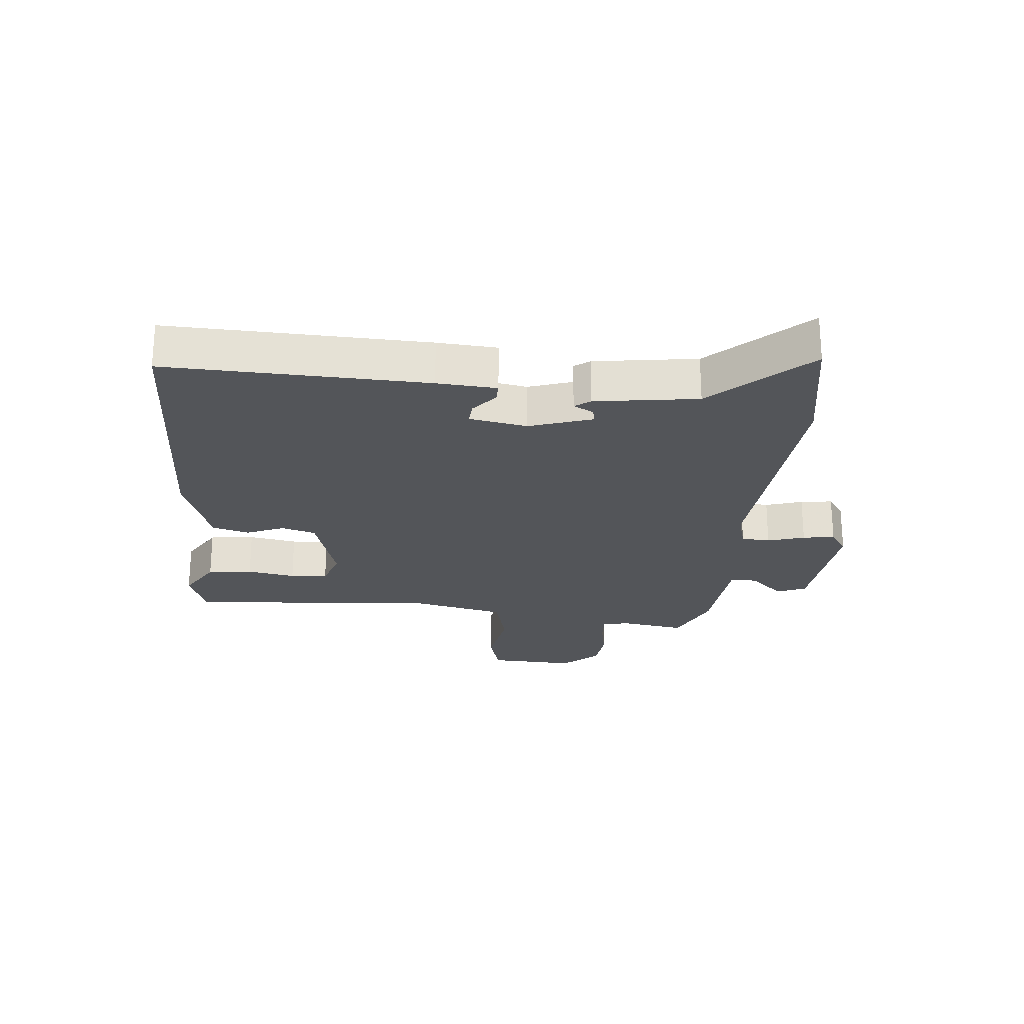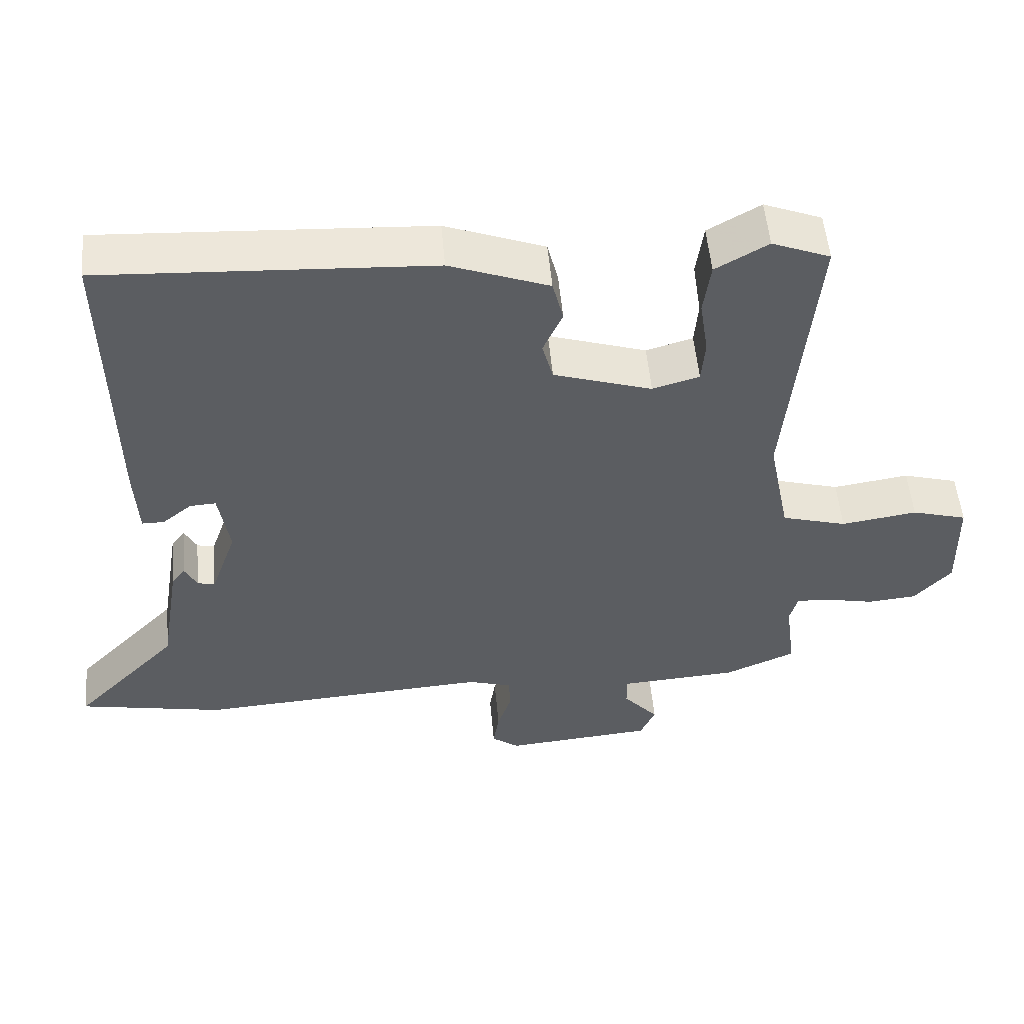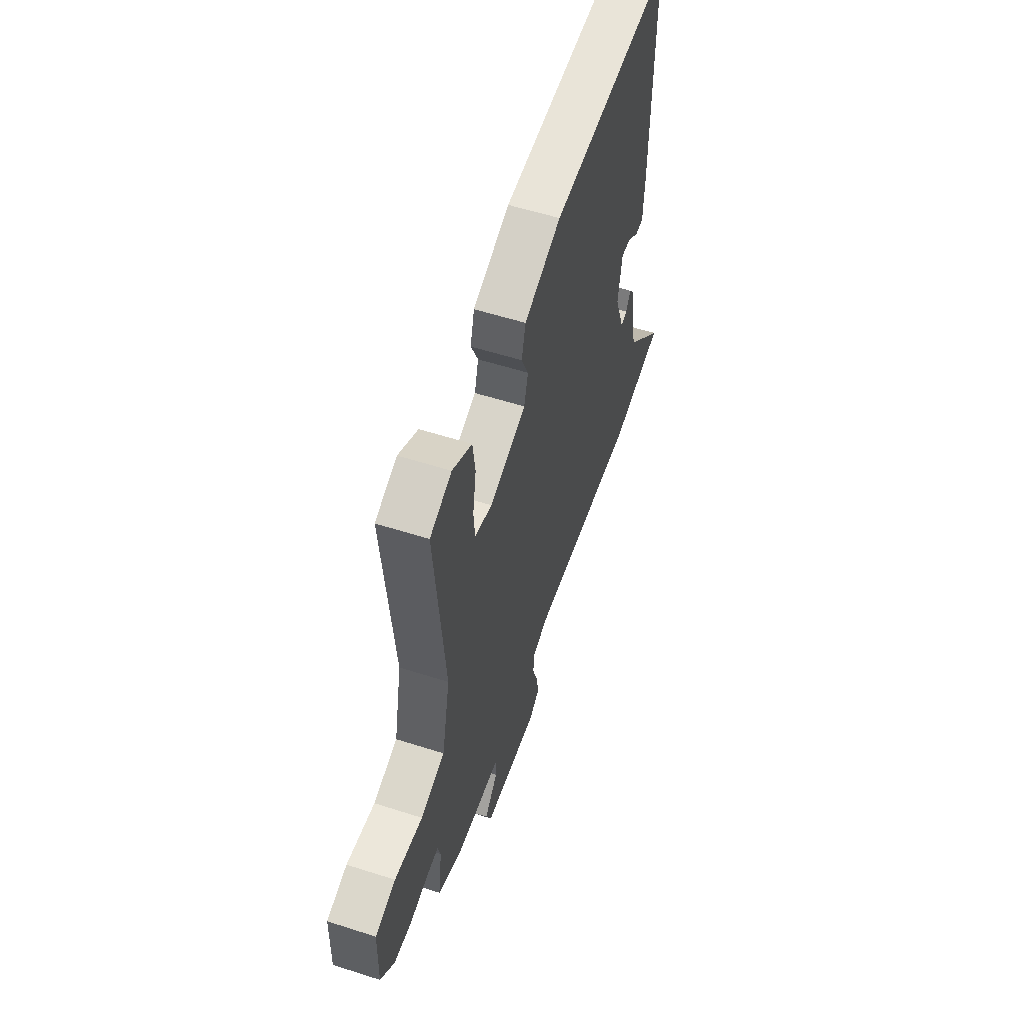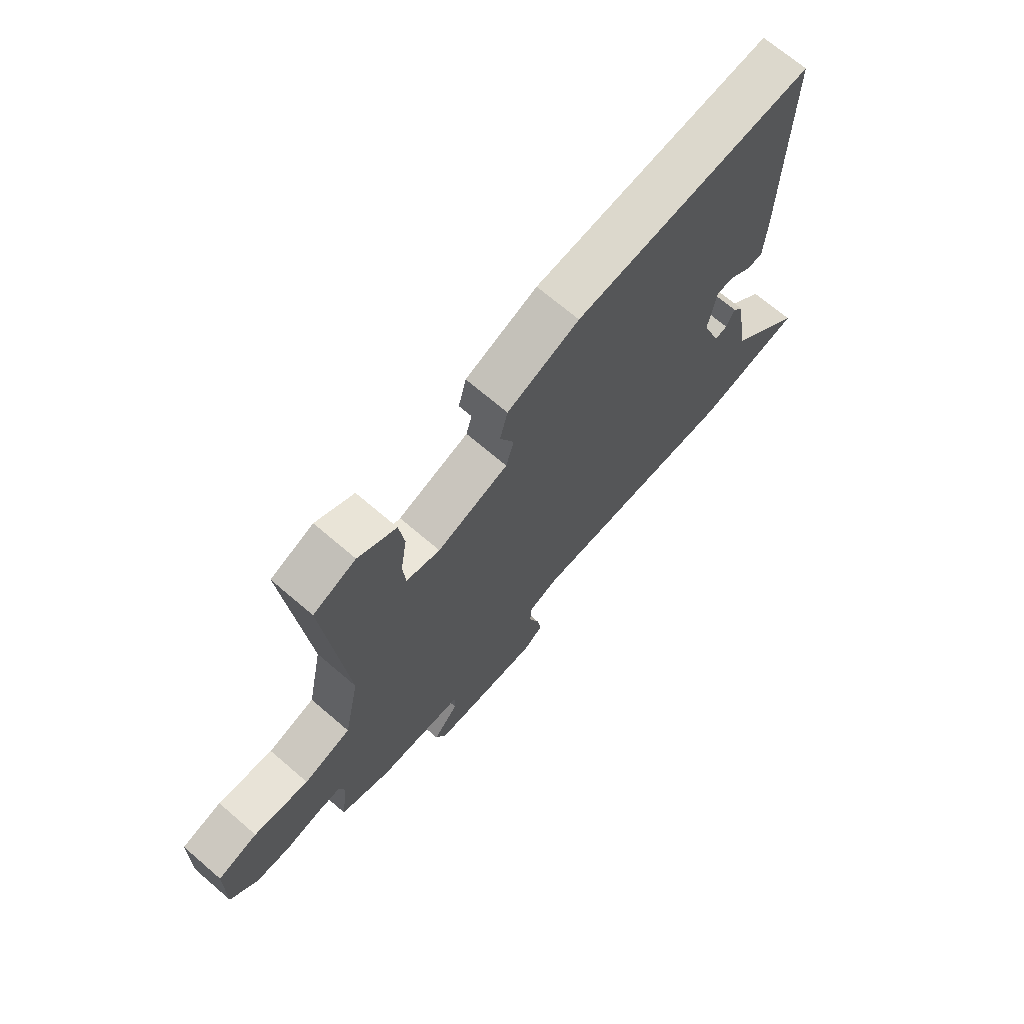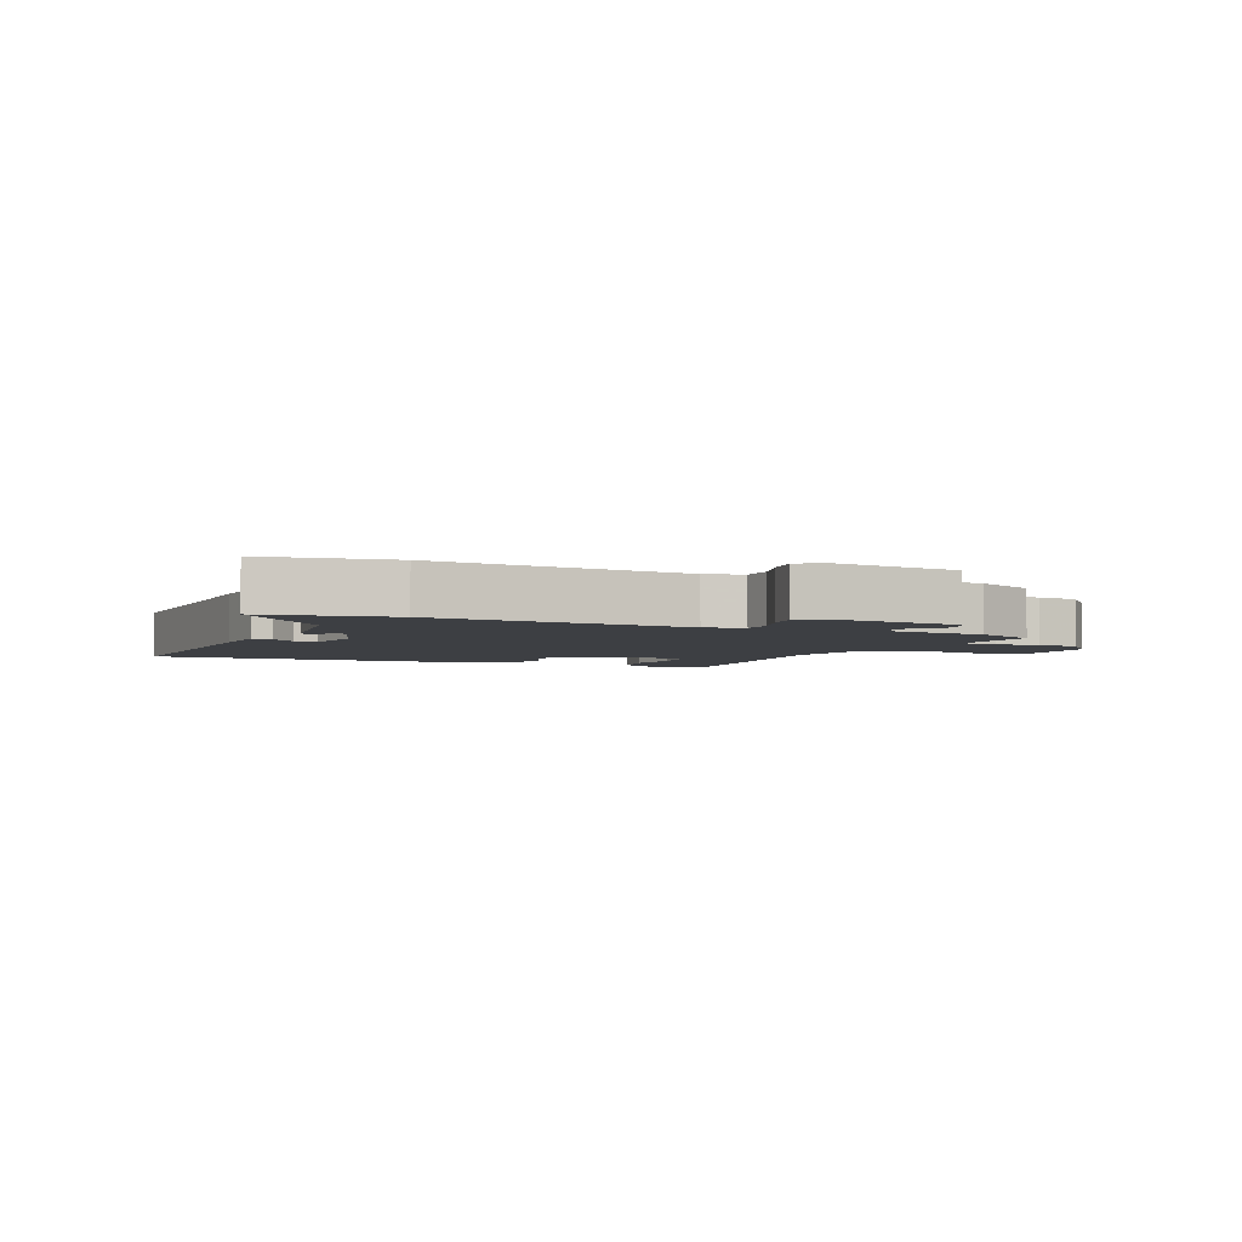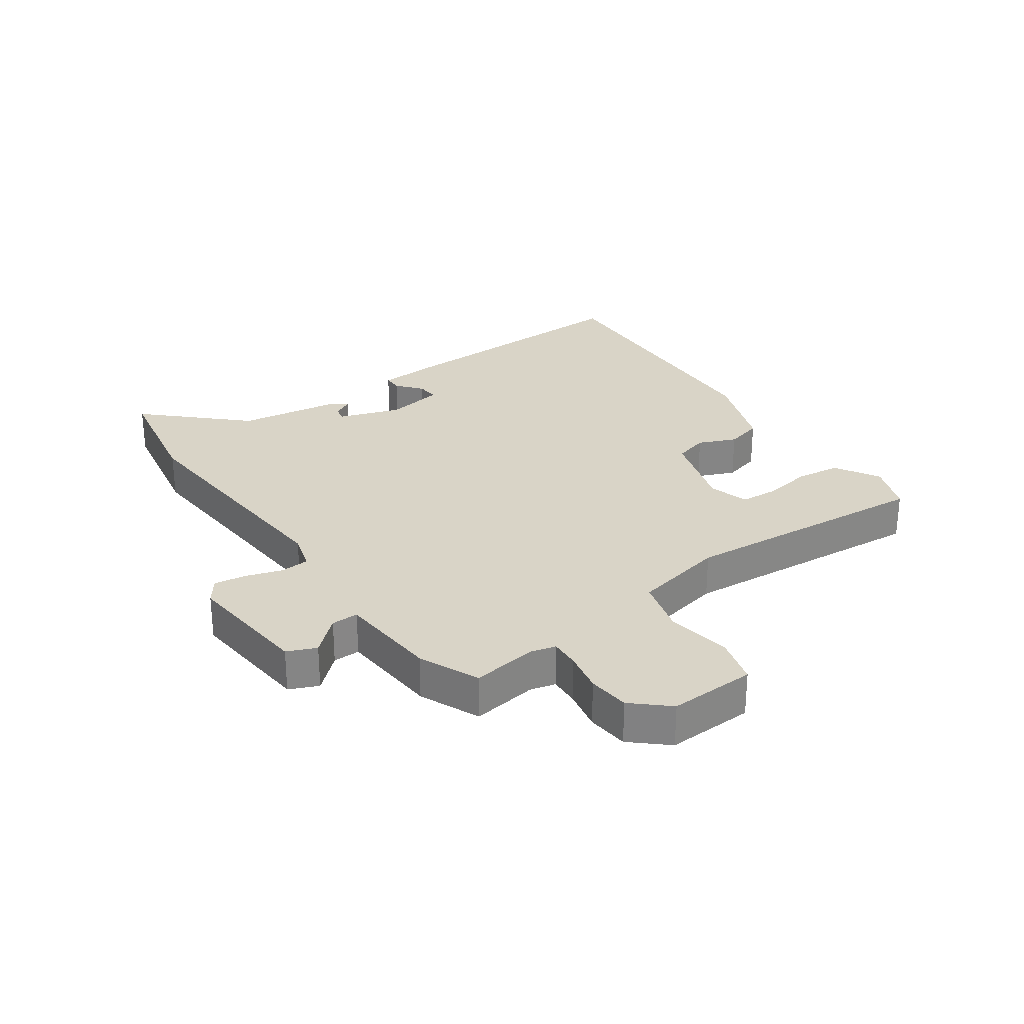
<metadata>
{"format":"obj","ext":"obj","renderer":"f3d","projection":"perspective","resolution":1024,"background":"white","views":[{"elev":-24.1,"azim":83.5,"up":"+Y"},{"elev":52.9,"azim":174.9,"up":"+Z"},{"elev":56.4,"azim":-71.4,"up":"+Z"},{"elev":69.7,"azim":-49.4,"up":"+Z"},{"elev":-3.9,"azim":155.3,"up":"+Y"},{"elev":28.6,"azim":-125.7,"up":"+Y"}]}
</metadata>
<code>
v -0.529 0.07 -0.481
v -0.515 0.07 -0.374
v -0.526 0.07 -0.333
v -0.574 0.07 -0.336
v -0.641 0.07 -0.35
v -0.709 0.07 -0.344
v -0.761 0.07 -0.287
v -0.758 0.07 -0.145
v -0.681 0.07 -0.123
v -0.575 0.07 -0.139
v -0.484 0.07 -0.113
v -0.454 0.07 0.038
v -0.493 0.07 0.448
v -0.412 0.07 0.48
v -0.339 0.07 0.438
v -0.329 0.07 0.365
v -0.341 0.07 0.286
v -0.336 0.07 0.225
v -0.271 0.07 0.206
v -0.134 0.07 0.25
v -0.119 0.07 0.306
v -0.146 0.07 0.367
v -0.131 0.07 0.427
v 0.007 0.07 0.479
v 0.463 0.07 0.504
v 0.457 0.07 0.081
v 0.452 0.07 -0.016
v 0.421 0.07 -0.016
v 0.38 0.07 0.017
v 0.344 0.07 0.019
v 0.329 0.07 -0.075
v 0.365 0.07 -0.177
v 0.389 0.07 -0.171
v 0.406 0.07 -0.138
v 0.425 0.07 -0.163
v 0.452 0.07 -0.33
v 0.598 0.07 -0.481
v 0.396 0.07 -0.52
v -0.013 0.07 -0.494
v -0.073 0.07 -0.512
v -0.076 0.07 -0.559
v -0.056 0.07 -0.619
v -0.048 0.07 -0.671
v -0.086 0.07 -0.699
v -0.294 0.07 -0.681
v -0.315 0.07 -0.634
v -0.266 0.07 -0.578
v -0.266 0.07 -0.534
v -0.431 0.07 -0.523
v -0.529 0 -0.481
v -0.515 0 -0.374
v -0.526 0 -0.333
v -0.574 0 -0.336
v -0.641 0 -0.35
v -0.709 0 -0.344
v -0.761 0 -0.287
v -0.758 0 -0.145
v -0.681 0 -0.123
v -0.575 0 -0.139
v -0.484 0 -0.113
v -0.454 0 0.038
v -0.493 0 0.448
v -0.412 0 0.48
v -0.339 0 0.438
v -0.329 0 0.365
v -0.341 0 0.286
v -0.336 0 0.225
v -0.271 0 0.206
v -0.134 0 0.25
v -0.119 0 0.306
v -0.146 0 0.367
v -0.131 0 0.427
v 0.007 0 0.479
v 0.463 0 0.504
v 0.457 0 0.081
v 0.452 0 -0.016
v 0.421 0 -0.016
v 0.38 0 0.017
v 0.344 0 0.019
v 0.329 0 -0.075
v 0.365 0 -0.177
v 0.389 0 -0.171
v 0.406 0 -0.138
v 0.425 0 -0.163
v 0.452 0 -0.33
v 0.598 0 -0.481
v 0.396 0 -0.52
v -0.013 0 -0.494
v -0.073 0 -0.512
v -0.076 0 -0.559
v -0.056 0 -0.619
v -0.048 0 -0.671
v -0.086 0 -0.699
v -0.294 0 -0.681
v -0.315 0 -0.634
v -0.266 0 -0.578
v -0.266 0 -0.534
v -0.431 0 -0.523
f 48 49 1 2
f 45 46 47
f 44 45 47
f 43 44 47
f 42 43 47
f 41 42 47
f 40 41 47 48
f 48 2 3
f 40 48 3
f 39 40 3
f 38 39 3
f 37 38 3
f 36 37 3
f 33 34 35 36
f 32 33 36
f 27 28 29
f 26 27 29
f 25 26 29
f 24 25 29
f 24 29 30
f 23 24 30
f 22 23 30
f 21 22 30
f 20 21 30 31
f 15 16 17
f 14 15 17
f 13 14 17
f 12 13 17
f 11 12 17 18
f 8 9 10
f 7 8 10
f 6 7 10
f 5 6 10
f 4 5 10
f 3 4 10 11
f 11 18 19
f 3 11 19
f 36 3 19
f 32 36 19
f 19 20 31 32
f 51 50 98 97
f 96 95 94
f 96 94 93
f 96 93 92
f 96 92 91
f 96 91 90
f 97 96 90 89
f 52 51 97
f 52 97 89
f 52 89 88
f 52 88 87
f 52 87 86
f 52 86 85
f 85 84 83 82
f 85 82 81
f 78 77 76
f 78 76 75
f 78 75 74
f 78 74 73
f 79 78 73
f 79 73 72
f 79 72 71
f 79 71 70
f 80 79 70 69
f 66 65 64
f 66 64 63
f 66 63 62
f 66 62 61
f 67 66 61 60
f 59 58 57
f 59 57 56
f 59 56 55
f 59 55 54
f 59 54 53
f 60 59 53 52
f 68 67 60
f 68 60 52
f 68 52 85
f 68 85 81
f 81 80 69 68
f 1 50 51 2
f 2 51 52 3
f 3 52 53 4
f 4 53 54 5
f 5 54 55 6
f 6 55 56 7
f 7 56 57 8
f 8 57 58 9
f 9 58 59 10
f 10 59 60 11
f 11 60 61 12
f 12 61 62 13
f 13 62 63 14
f 14 63 64 15
f 15 64 65 16
f 16 65 66 17
f 17 66 67 18
f 18 67 68 19
f 19 68 69 20
f 20 69 70 21
f 21 70 71 22
f 22 71 72 23
f 23 72 73 24
f 24 73 74 25
f 25 74 75 26
f 26 75 76 27
f 27 76 77 28
f 28 77 78 29
f 29 78 79 30
f 30 79 80 31
f 31 80 81 32
f 32 81 82 33
f 33 82 83 34
f 34 83 84 35
f 35 84 85 36
f 36 85 86 37
f 37 86 87 38
f 38 87 88 39
f 39 88 89 40
f 40 89 90 41
f 41 90 91 42
f 42 91 92 43
f 43 92 93 44
f 44 93 94 45
f 45 94 95 46
f 46 95 96 47
f 47 96 97 48
f 48 97 98 49
f 49 98 50 1

</code>
